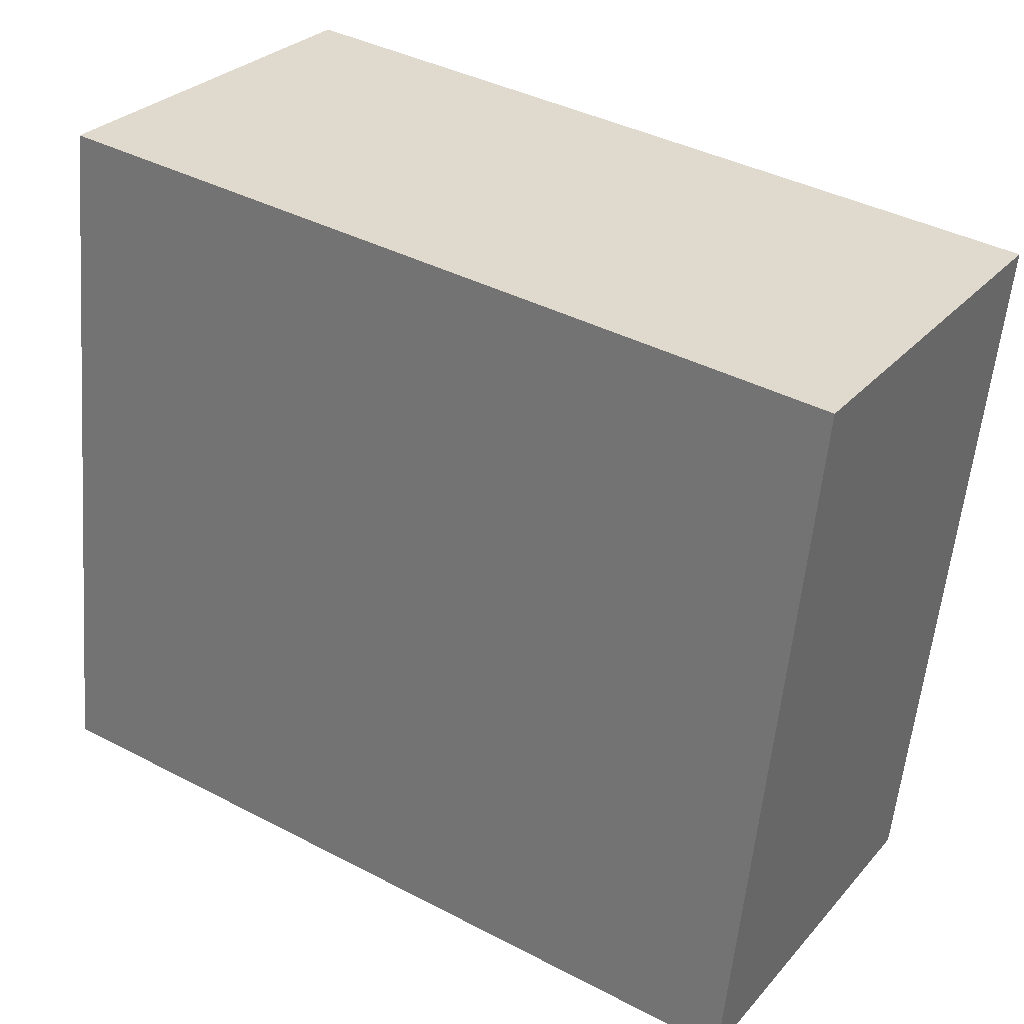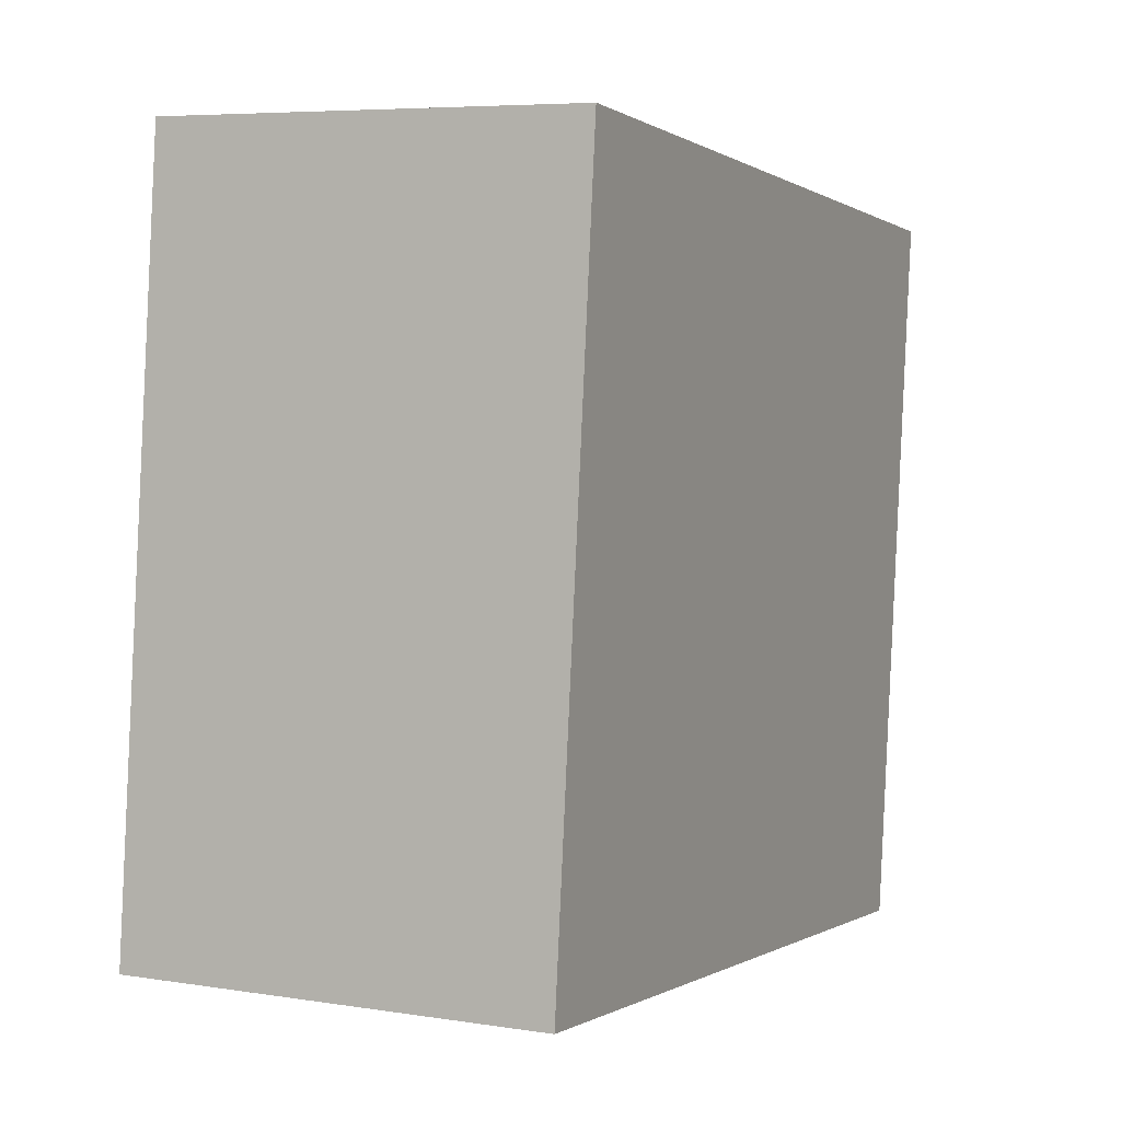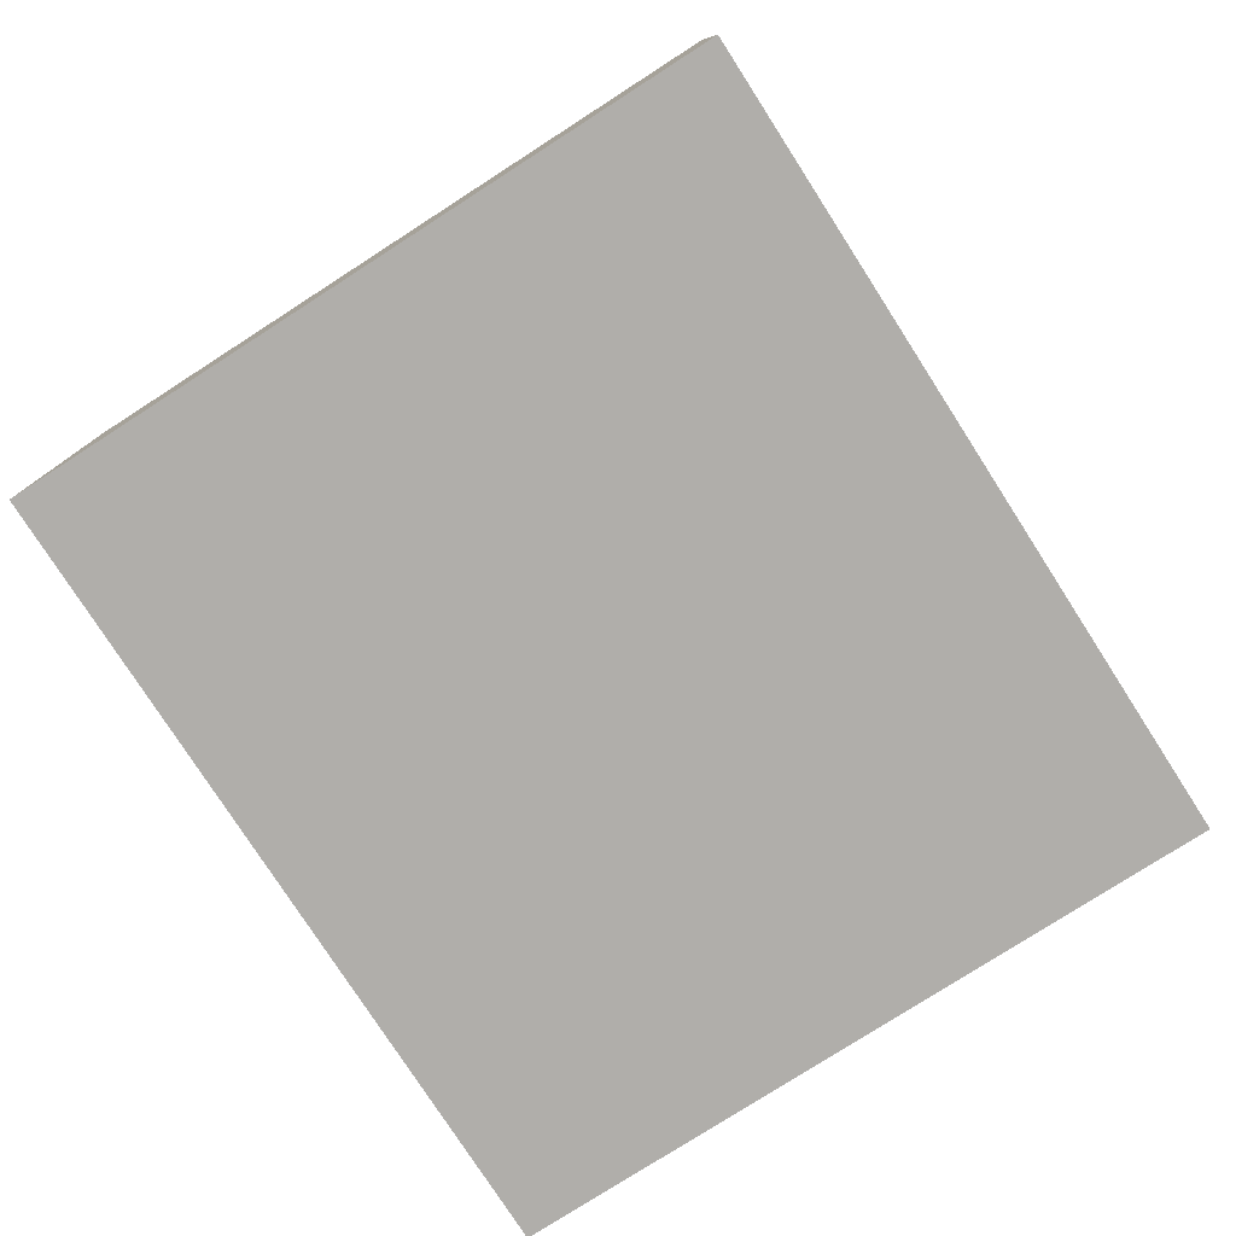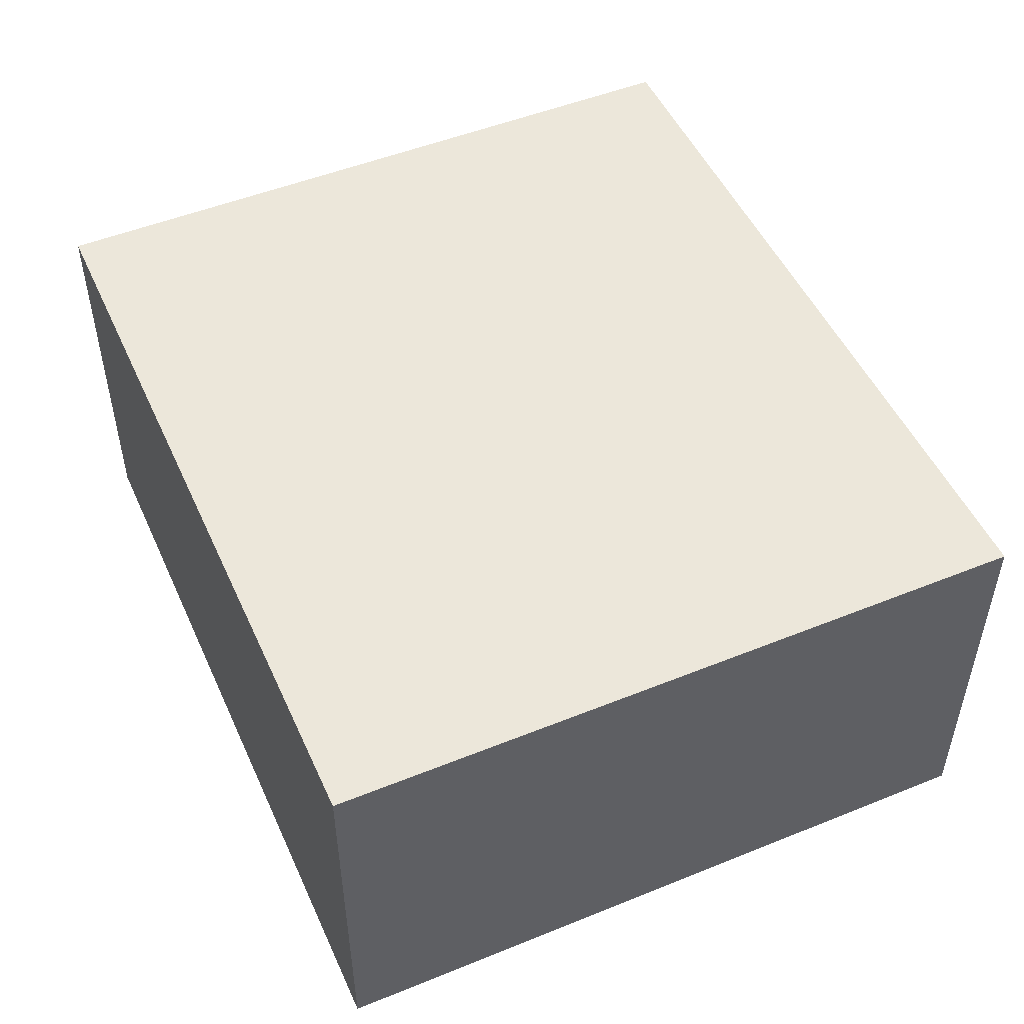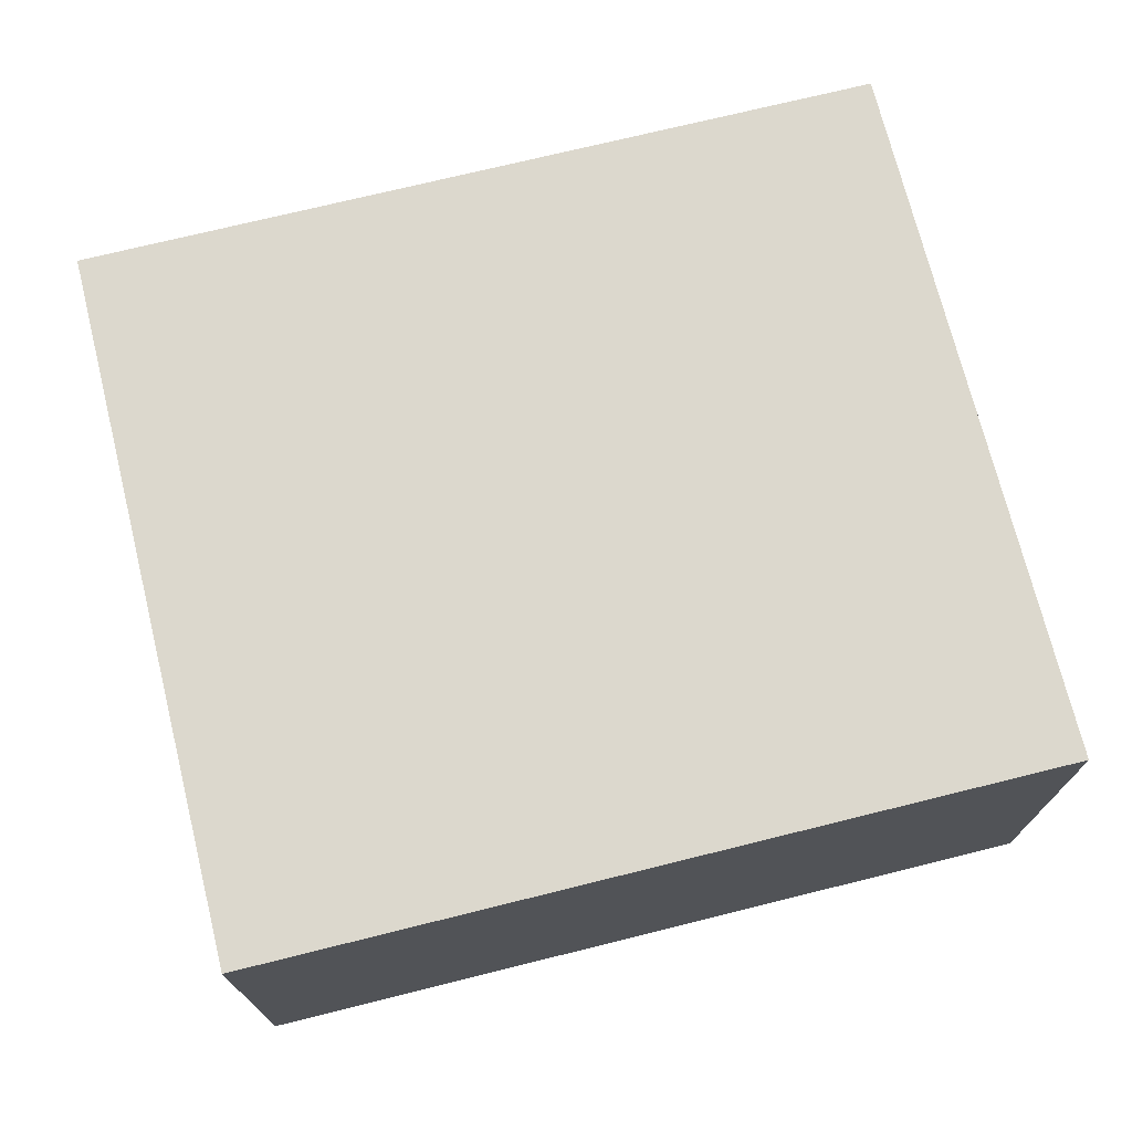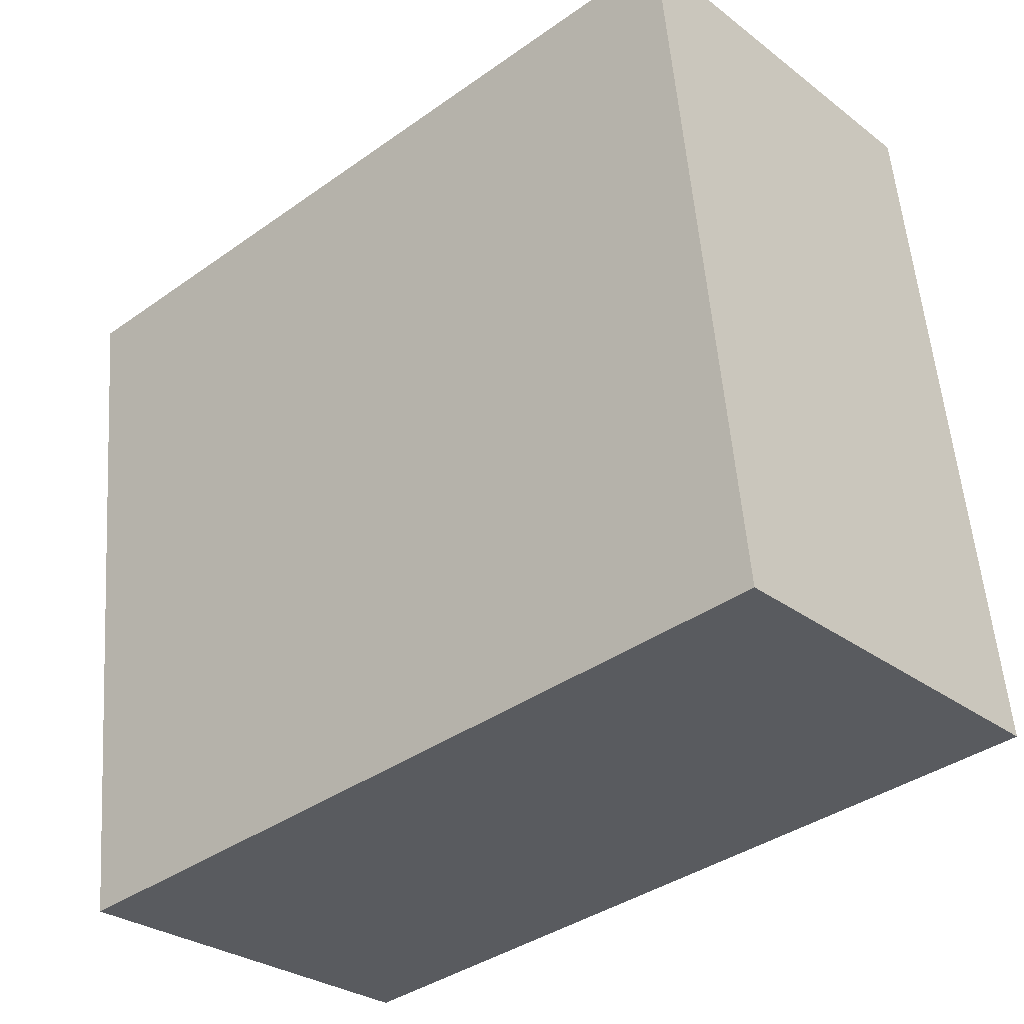
<metadata>
{"format":"obj","ext":"obj","renderer":"f3d","projection":"perspective","resolution":1024,"background":"white","views":[{"elev":28.7,"azim":32.4,"up":"+Z"},{"elev":6.3,"azim":-64.9,"up":"+Z"},{"elev":-77.9,"azim":128.8,"up":"+Y"},{"elev":50.3,"azim":-107.9,"up":"+Y"},{"elev":72.4,"azim":172.1,"up":"+Y"},{"elev":-28.9,"azim":-138.3,"up":"+Z"}]}
</metadata>
<code>
v  0 1.265 7.746e-17
v  2.769 1.265 1.973
v  2.532 1.265 -0.268
v  0.237 1.265 2.241
v  2.532 1.641e-17 -0.268
v  0 0 0
v  0.237 -1.372e-16 2.241
v  2.769 -1.208e-16 1.973
g defaultobject
f 1 2 3
f 2 1 4
f 5 1 3
f 1 5 6
f 6 4 1
f 4 6 7
f 7 2 4
f 2 7 8
f 8 3 2
f 3 8 5
f 8 6 5
f 6 8 7

</code>
